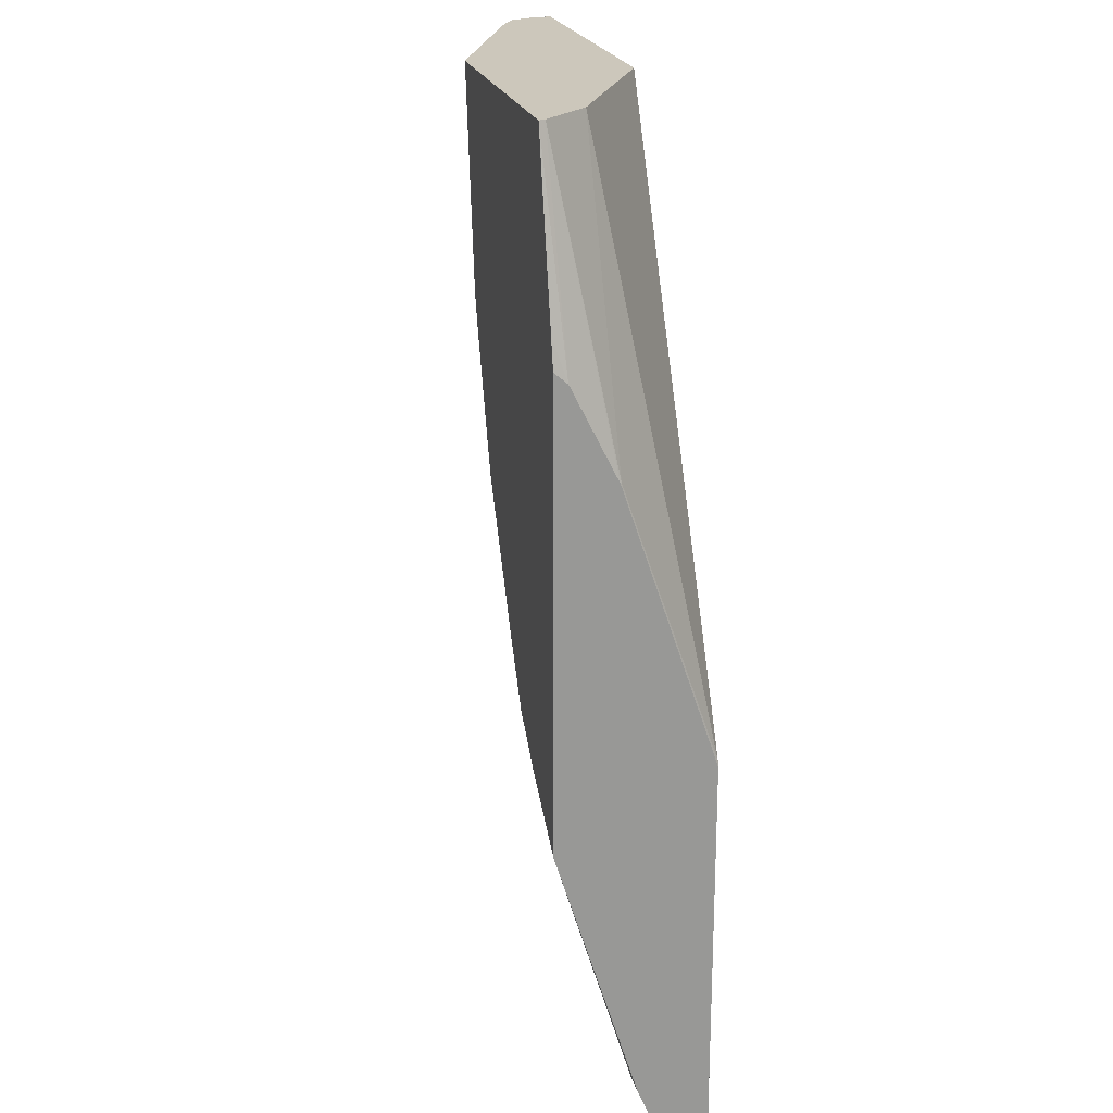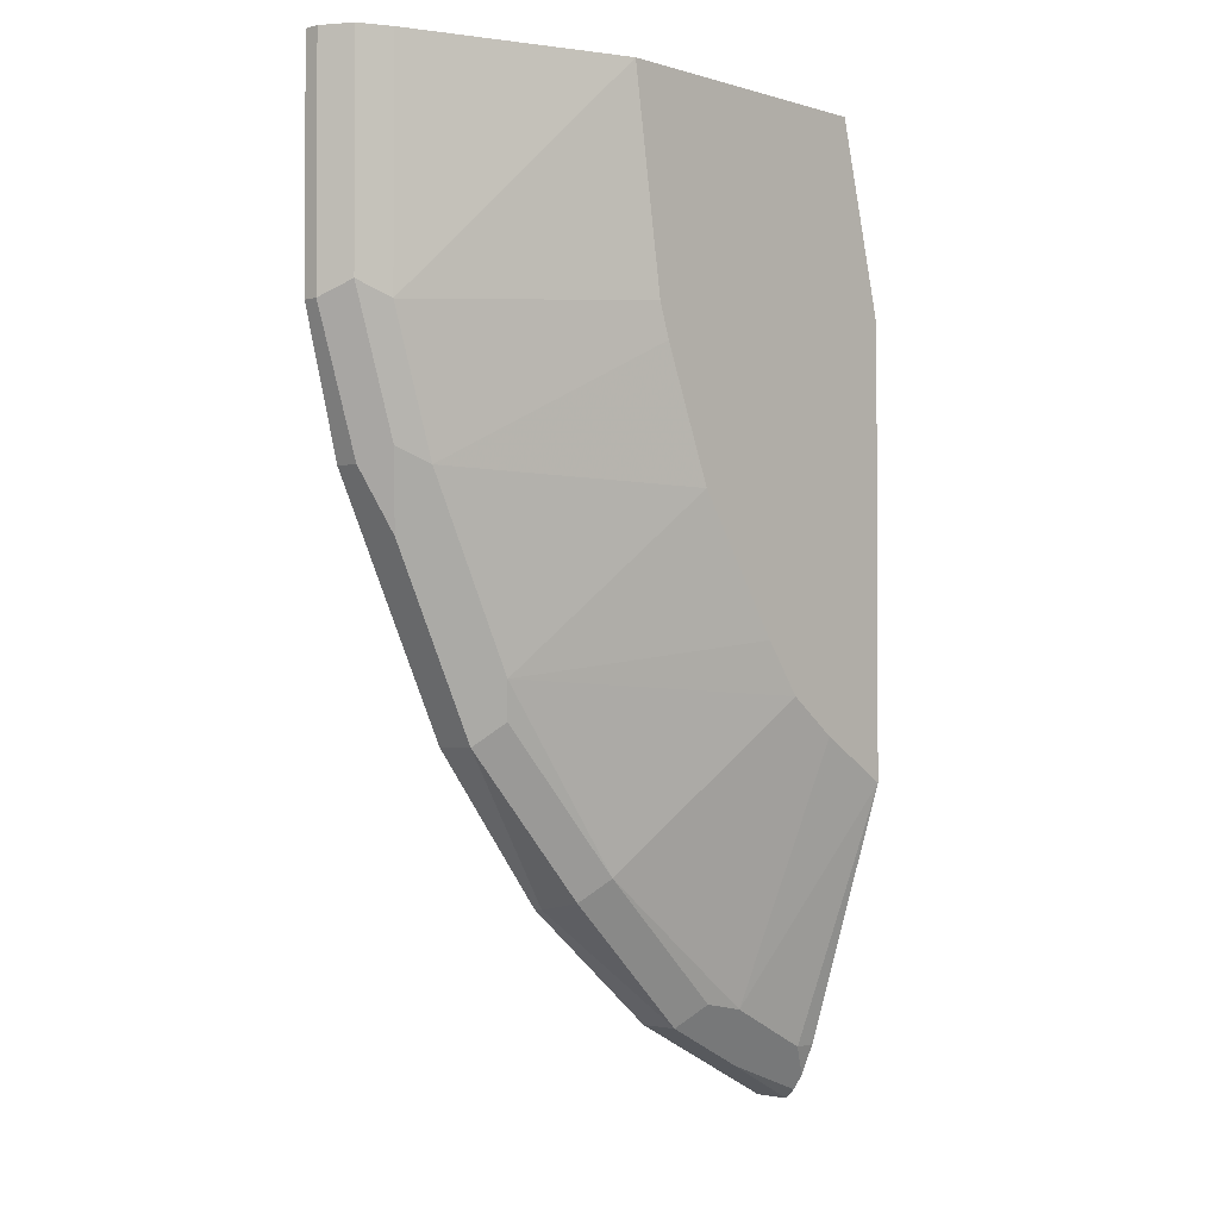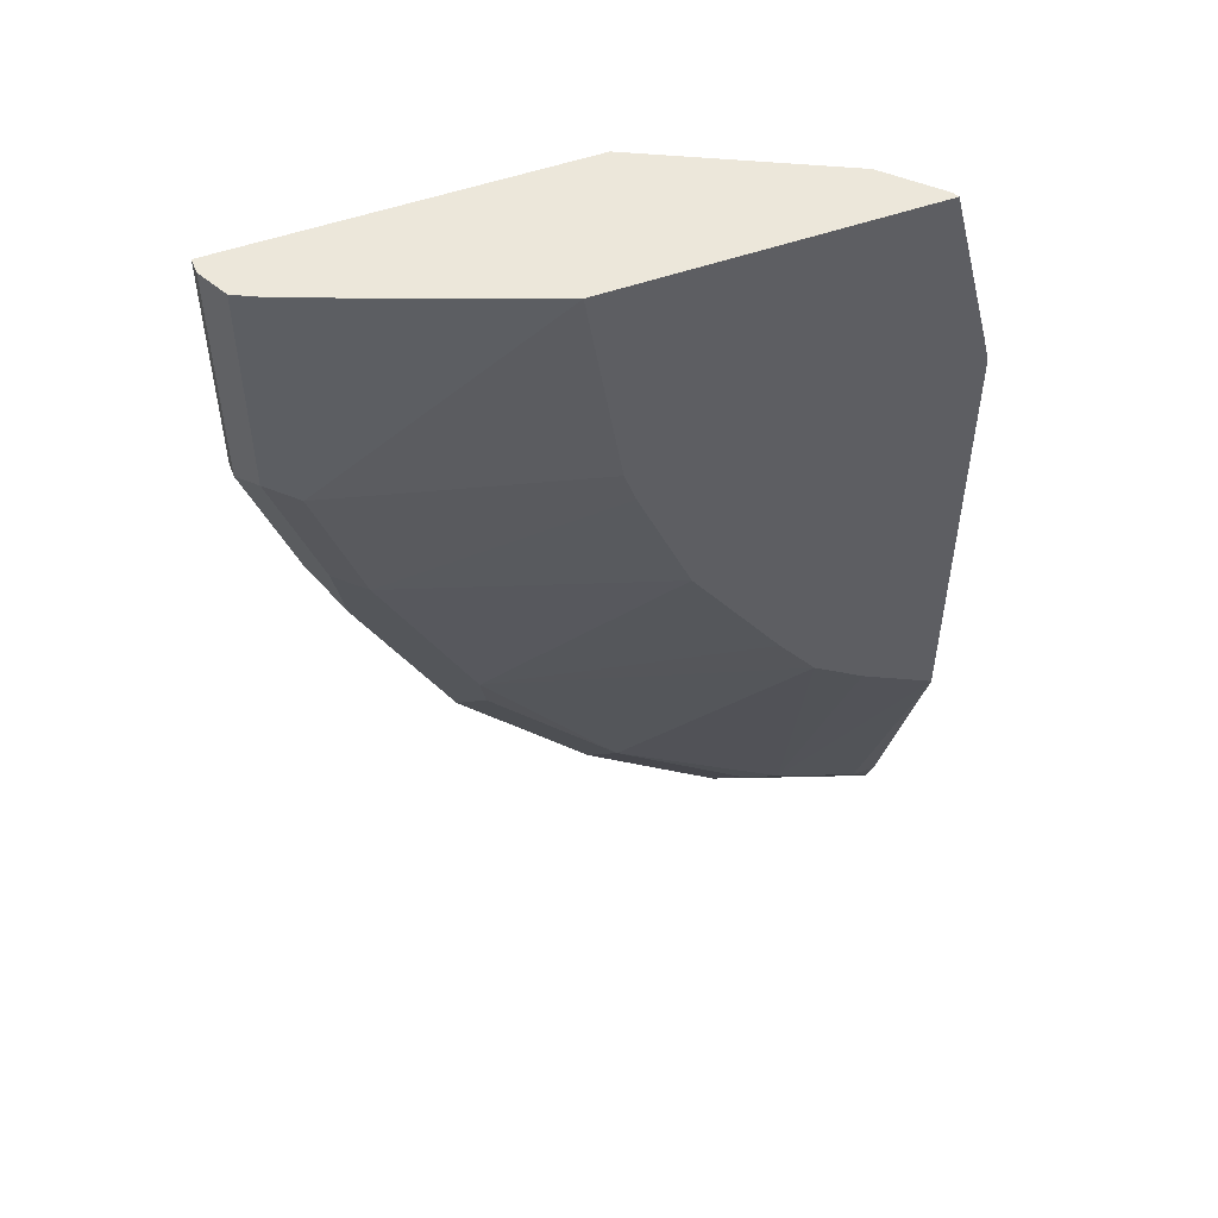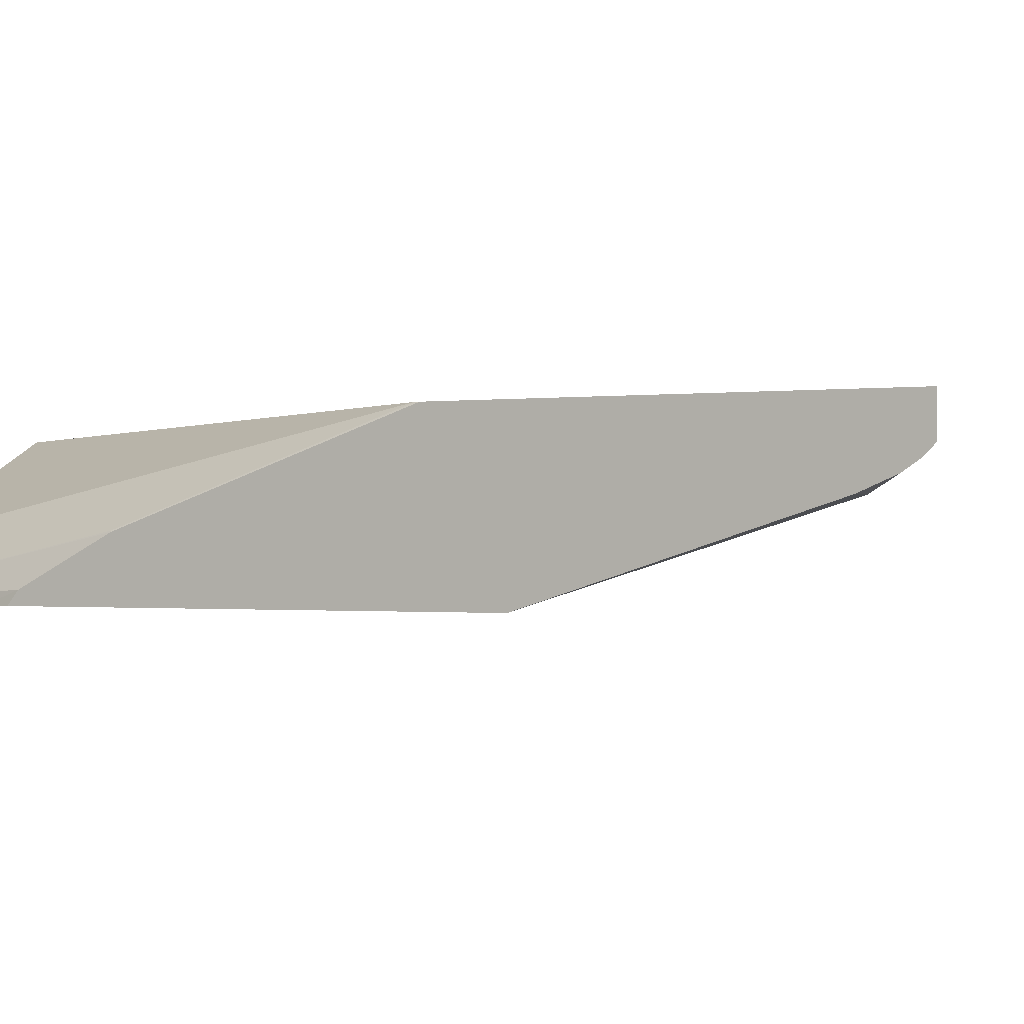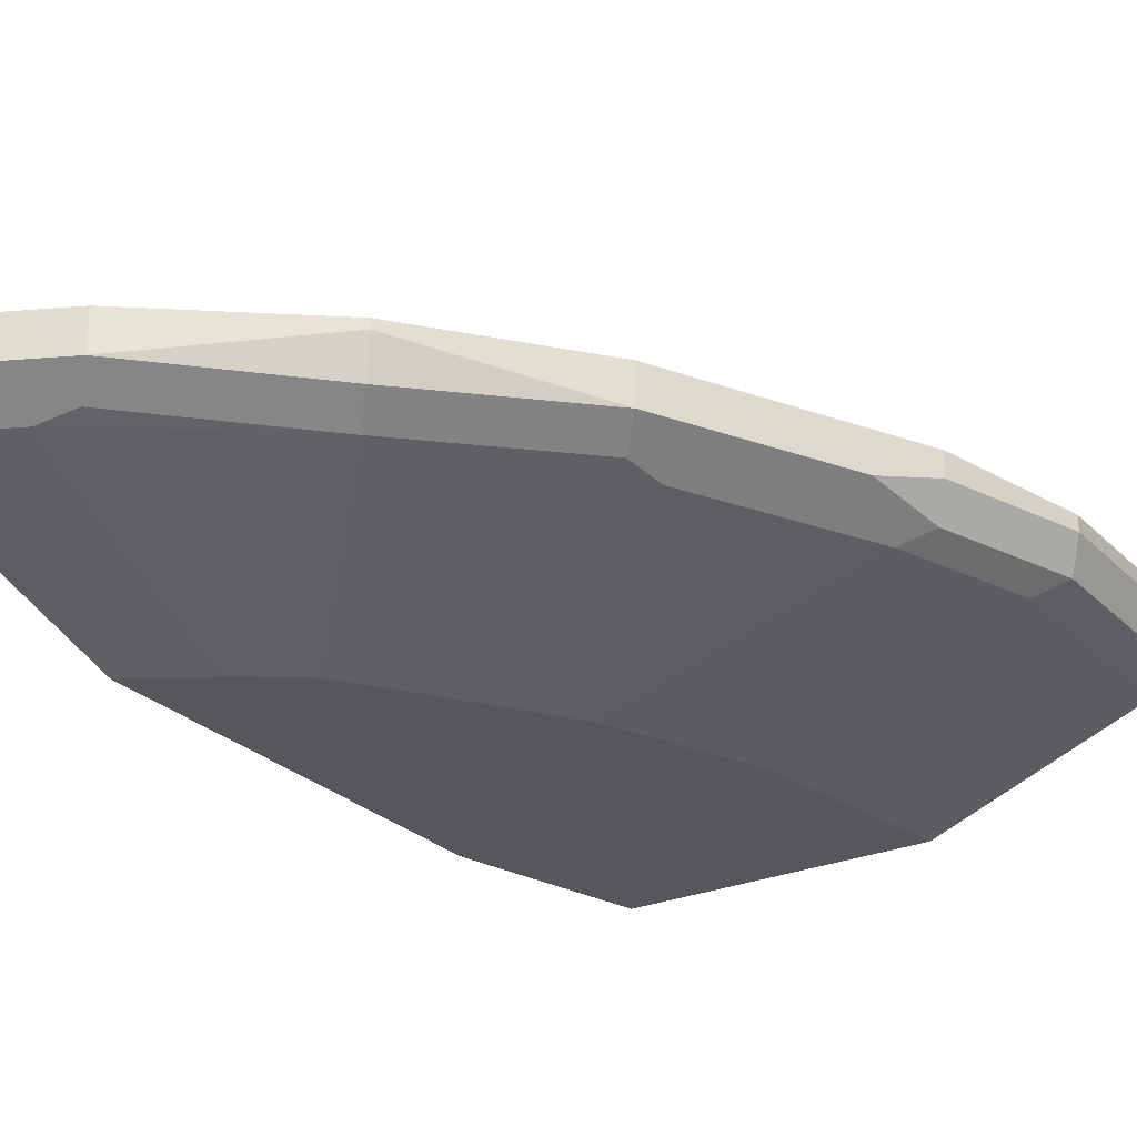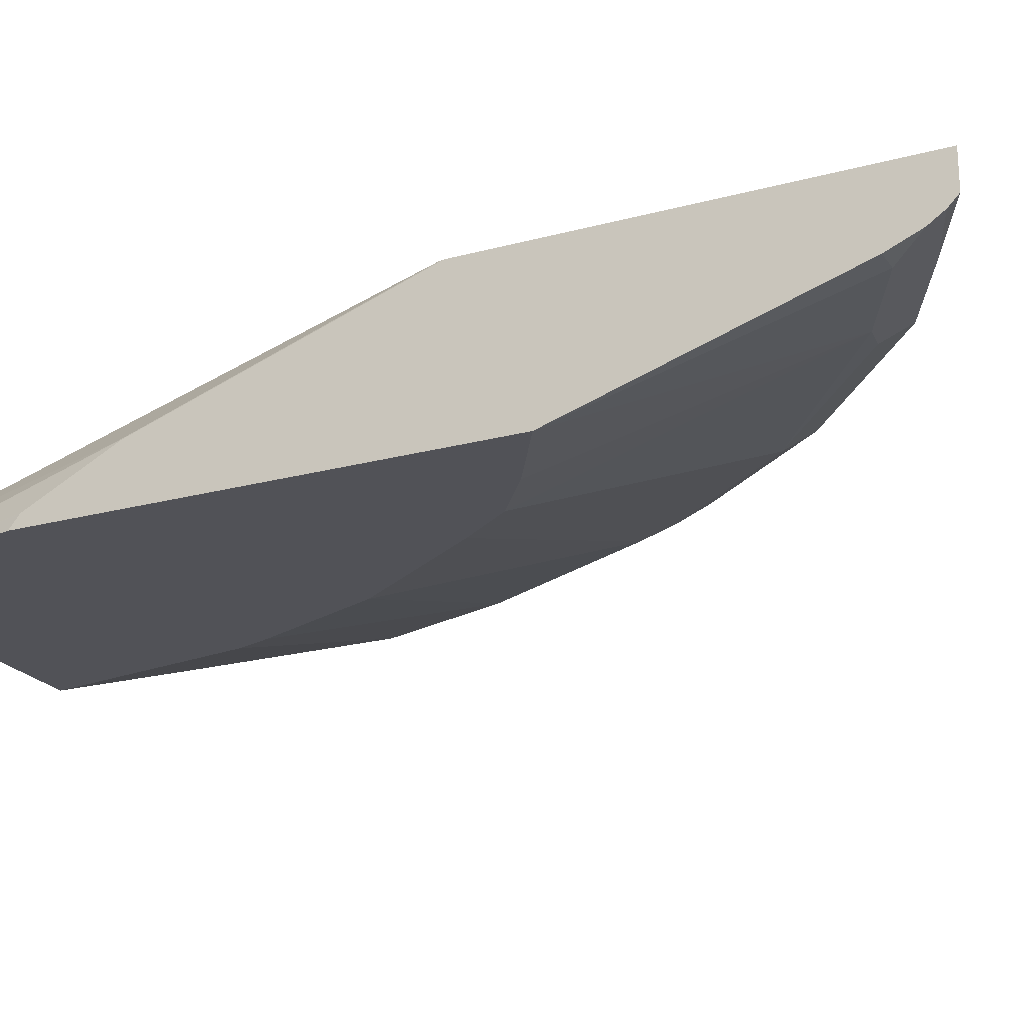
<metadata>
{"format":"obj","ext":"obj","renderer":"f3d","projection":"perspective","resolution":1024,"background":"white","views":[{"elev":21.6,"azim":76.6,"up":"+Z"},{"elev":-1.9,"azim":-47.6,"up":"+Z"},{"elev":52.1,"azim":-20.9,"up":"+Z"},{"elev":-0.7,"azim":118.7,"up":"+Y"},{"elev":-26.4,"azim":-146.1,"up":"+Y"},{"elev":-21.6,"azim":115.7,"up":"+Y"}]}
</metadata>
<code>
v -0.3161 0.4399 -0.4739
v -0.3161 0.4399 -0.1427
v -0.3533 0.4399 0.001945
v -0.3214 0.4399 -0.1213
v -0.3161 0.4494 -0.1508
v -0.3161 0.5514 -0.421
v -0.3161 0.4827 -0.2175
v -0.3557 0.4446 0.001945
v -0.3168 0.4835 -0.2167
v -0.389 0.4779 0.001945
v -0.317 0.5514 -0.4171
v -0.3161 0.5514 -0.7089
v -0.3161 0.51 -0.6903
v -0.3161 0.5248 -0.7089
v -0.4446 0.5224 -0.6446
v -0.3779 0.5224 -0.6779
v -0.3161 0.5175 -0.7016
v -0.4279 0.5057 -0.6279
v -0.5501 0.5168 -0.5501
v -0.5557 0.5446 -0.5557
v -0.6446 0.5224 -0.4446
v -0.5334 0.5001 -0.5334
v -0.4001 0.5001 -0.6335
v -0.3334 0.5001 -0.6668
v -0.3161 0.5001 -0.6668
v -0.3732 0.4399 -0.4399
v -0.4117 0.4399 -0.4117
v -0.5774 0.4399 0.001945
v -0.5533 0.4399 -0.1532
v -0.5066 0.4399 -0.2732
v -0.4399 0.4399 -0.3732
v -0.6335 0.5001 -0.4002
v -0.7002 0.5001 -0.2668
v -0.7224 0.5112 -0.2556
v -0.7113 0.5224 -0.3112
v -0.7335 0.5335 -0.2668
v -0.7558 0.5112 -0.1556
v -0.7335 0.5001 -0.1667
v -0.545 0.4399 -0.1782
v -0.7335 0.5001 0.001945
v -0.7558 0.5112 0.001945
v -0.7669 0.5335 0.001945
v -0.5222 0.5445 0.001945
v -0.7669 0.5445 0.001945
v -0.7669 0.5335 -0.1667
v -0.7335 0.5514 -0.2668
v -0.6446 0.5514 -0.4446
v -0.5557 0.5514 -0.5557
v -0.4446 0.5514 -0.6446
v -0.4759 0.5514 -0.2356
v -0.7335 0.5514 -0.2356
v -0.7669 0.5445 -0.1667
v -0.6279 0.5057 -0.4279
f 36 21 35
f 36 47 21
f 28 3 42
f 36 46 47
f 36 45 46
f 36 37 45
f 37 42 45
f 45 42 44
f 44 42 43
f 43 42 3
f 29 28 38
f 41 42 37
f 41 37 40
f 37 38 40
f 40 38 28
f 39 33 30
f 39 30 29
f 39 29 38
f 39 38 33
f 20 21 47
f 33 38 37
f 41 40 42
f 20 47 48
f 51 50 46
f 49 15 48
f 22 23 27
f 22 27 32
f 53 21 22
f 53 22 32
f 53 32 21
f 5 8 3
f 8 10 3
f 10 43 3
f 10 11 43
f 52 46 45
f 52 45 44
f 52 44 46
f 34 33 37
f 51 46 44
f 51 44 50
f 50 44 43
f 50 43 11
f 50 11 46
f 46 11 12
f 47 46 48
f 48 46 12
f 49 48 12
f 49 12 15
f 20 48 15
f 34 37 36
f 40 28 42
f 34 35 21
f 16 14 17
f 16 17 13
f 16 13 15
f 16 15 14
f 14 15 12
f 14 12 13
f 13 12 1
f 6 2 1
f 6 1 12
f 6 12 11
f 17 14 13
f 9 6 11
f 9 10 8
f 9 8 7
f 7 8 5
f 7 5 6
f 5 2 6
f 4 2 5
f 4 5 3
f 4 3 2
f 2 3 1
f 34 36 35
f 9 11 10
f 18 15 13
f 9 7 6
f 19 20 15
f 34 21 32
f 19 15 18
f 34 32 33
f 33 32 30
f 31 30 32
f 31 32 27
f 31 27 30
f 29 27 28
f 28 27 3
f 1 3 27
f 26 1 27
f 26 27 23
f 30 27 29
f 26 23 1
f 19 21 20
f 19 18 22
f 18 23 22
f 18 13 23
f 24 23 13
f 19 22 21
f 25 1 24
f 25 13 1
f 25 24 13
f 24 1 23

</code>
